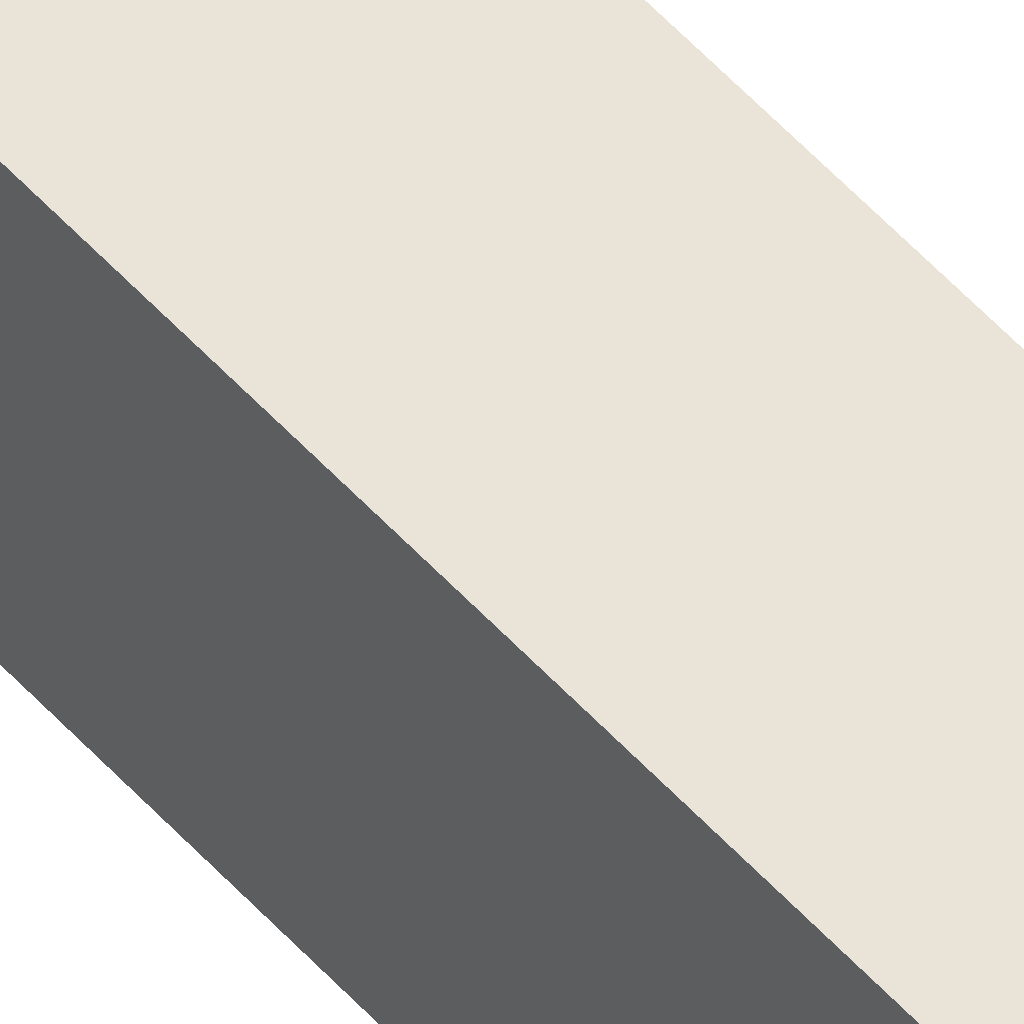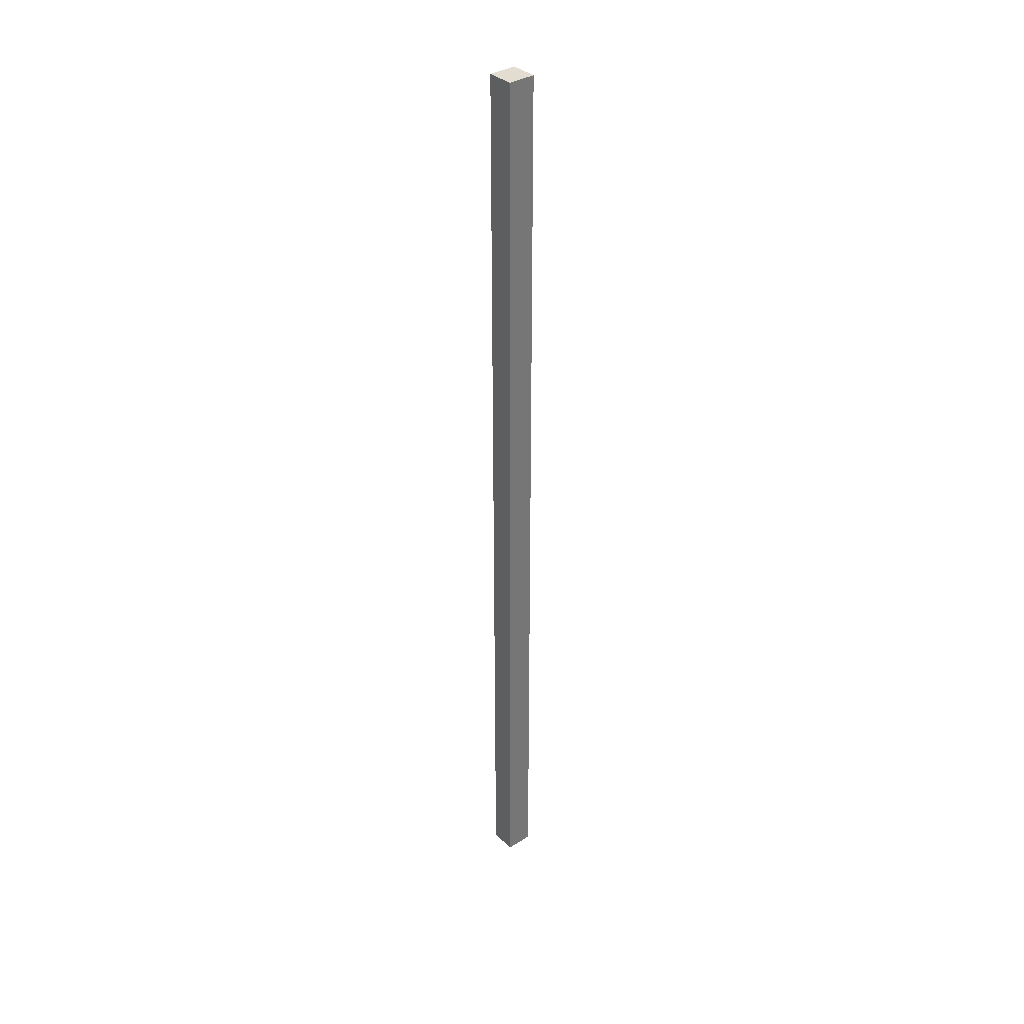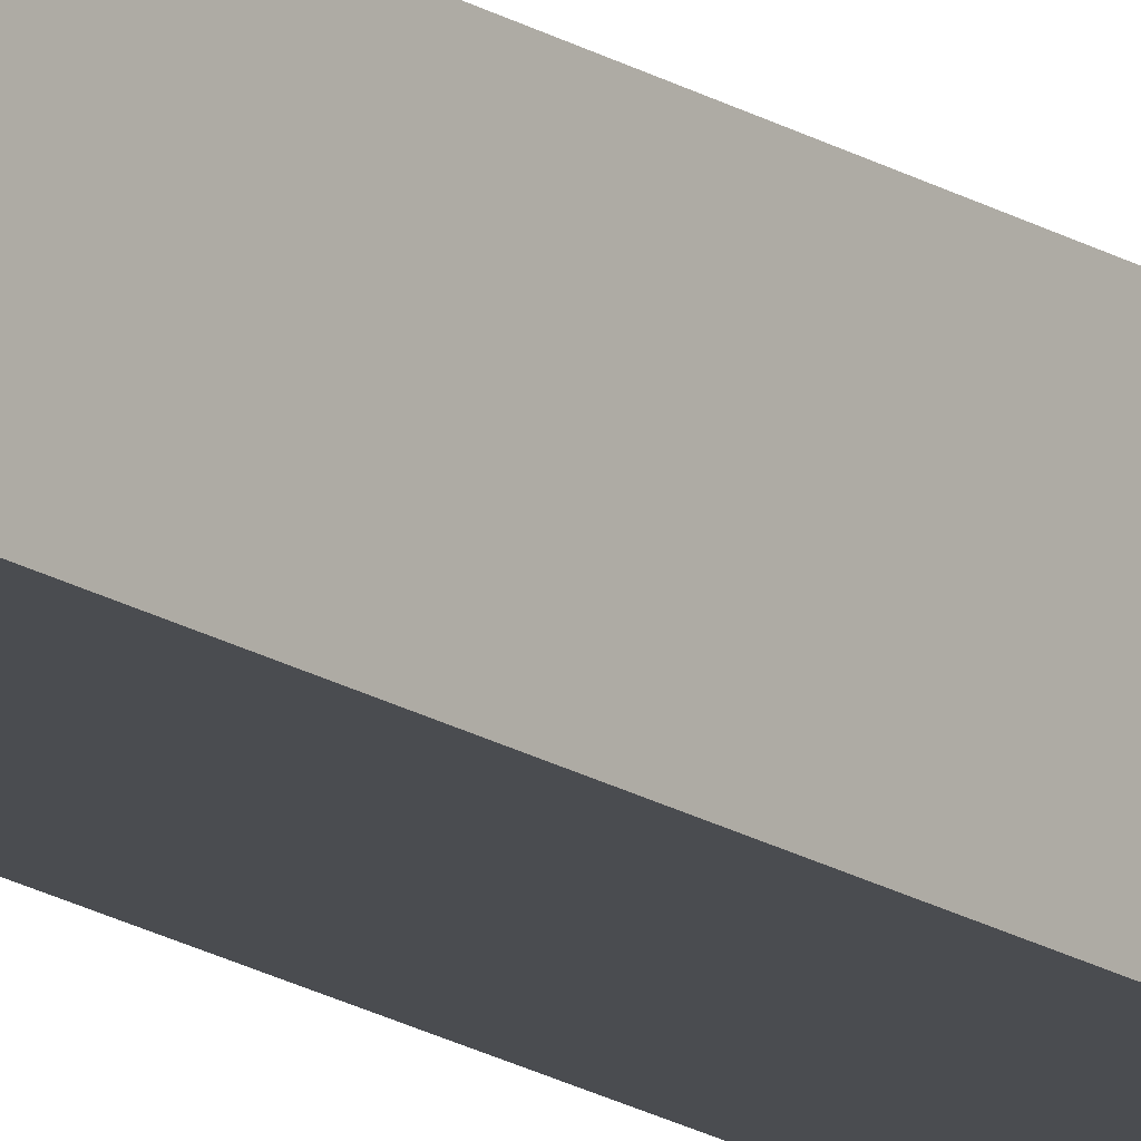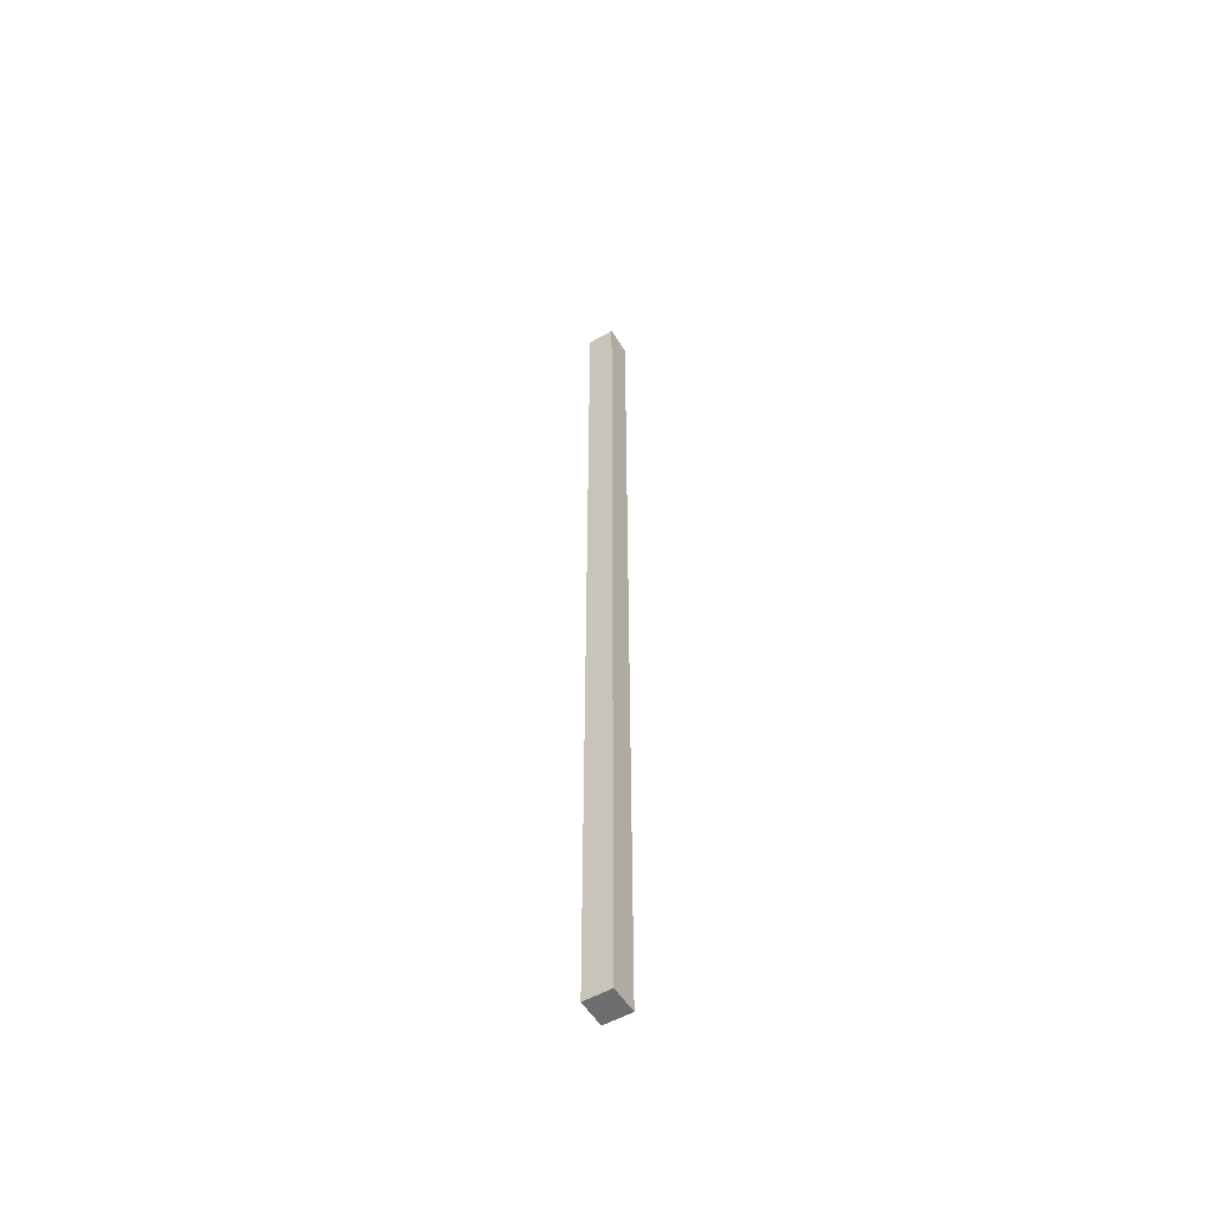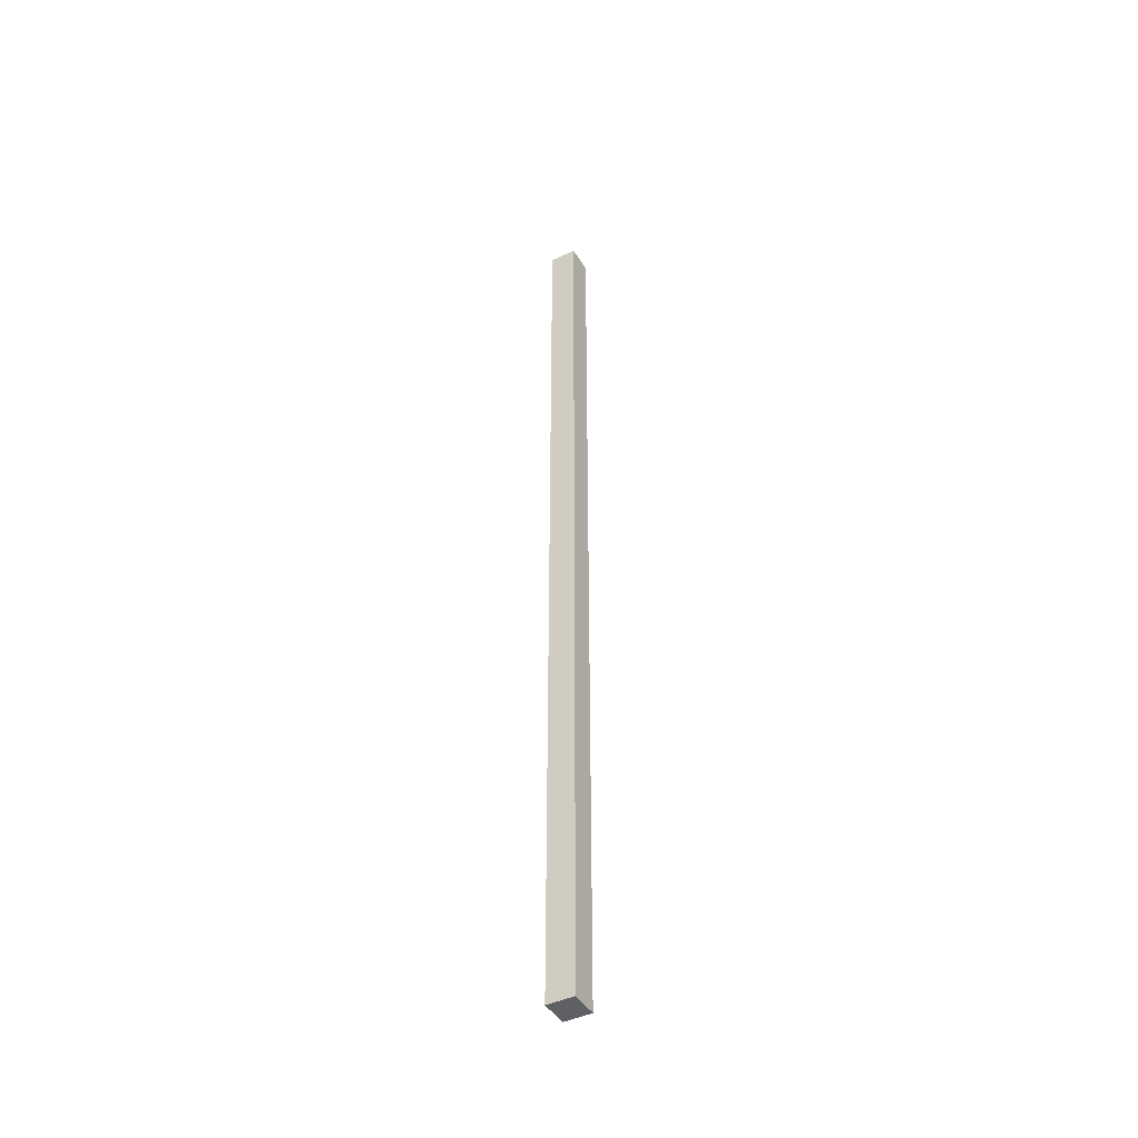
<metadata>
{"format":"obj","ext":"obj","renderer":"f3d","projection":"perspective","resolution":1024,"background":"white","views":[{"elev":44.0,"azim":-36.6,"up":"+Z"},{"elev":35.3,"azim":142.8,"up":"+Y"},{"elev":-16.4,"azim":36.8,"up":"+Z"},{"elev":-54.3,"azim":-56.2,"up":"+Y"},{"elev":-44.7,"azim":-58.4,"up":"+Y"}]}
</metadata>
<code>
v  0.012 9.127 0.257
v  0.265 9.127 -0.012
v  0 9.127 5.589e-16
v  0.276 9.127 0.246
v  0 0 0
v  0.012 -1.574e-17 0.257
v  0.276 -1.506e-17 0.246
v  0.265 7.348e-19 -0.012
g defaultobject
f 1 2 3
f 2 1 4
f 5 1 3
f 1 5 6
f 6 4 1
f 4 6 7
f 7 2 4
f 2 7 8
f 8 3 2
f 3 8 5
f 8 6 5
f 6 8 7

</code>
